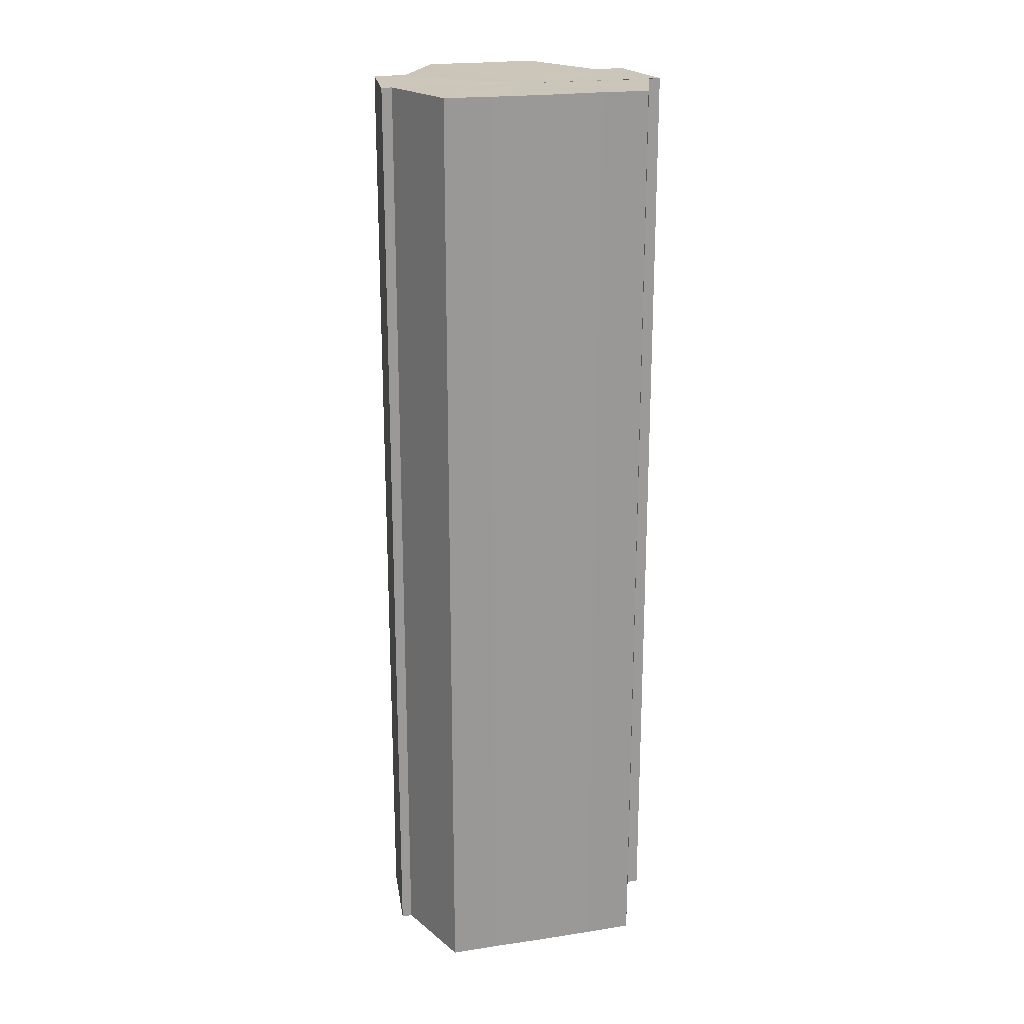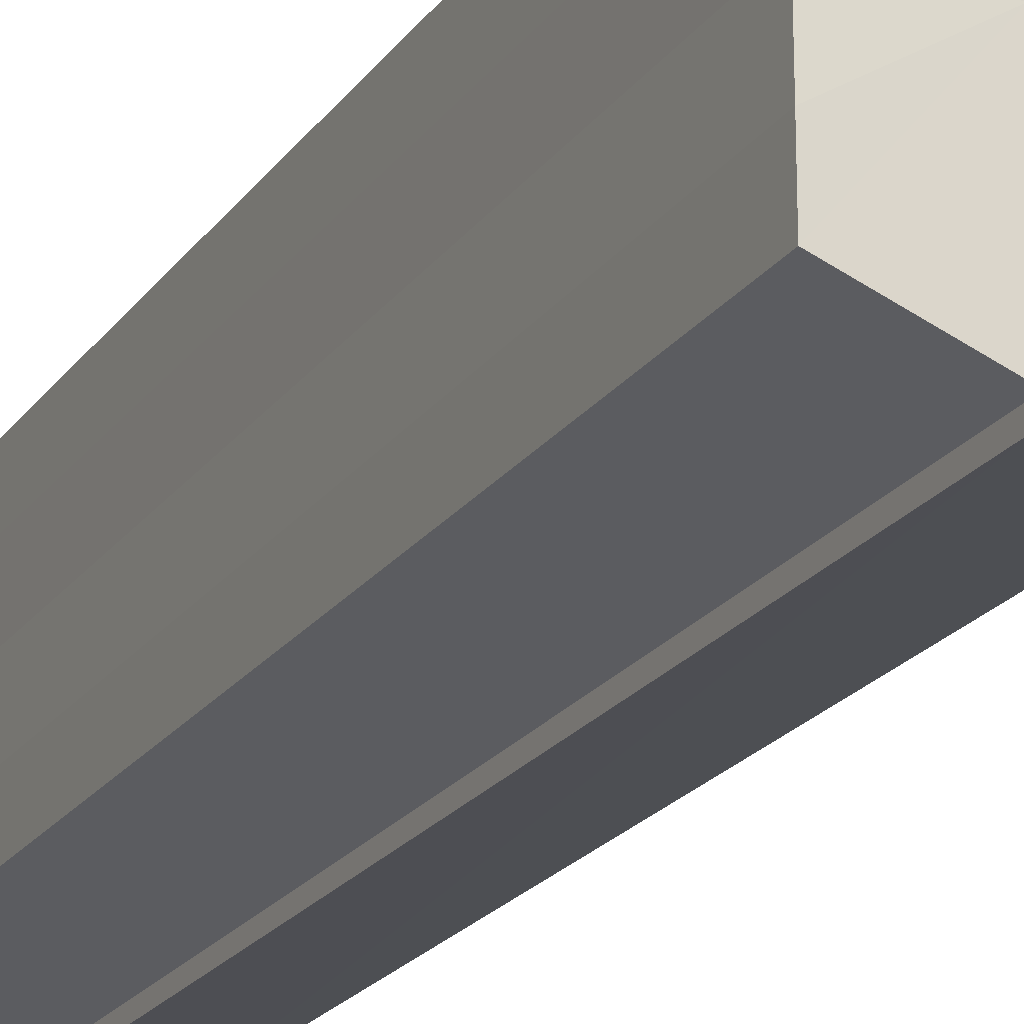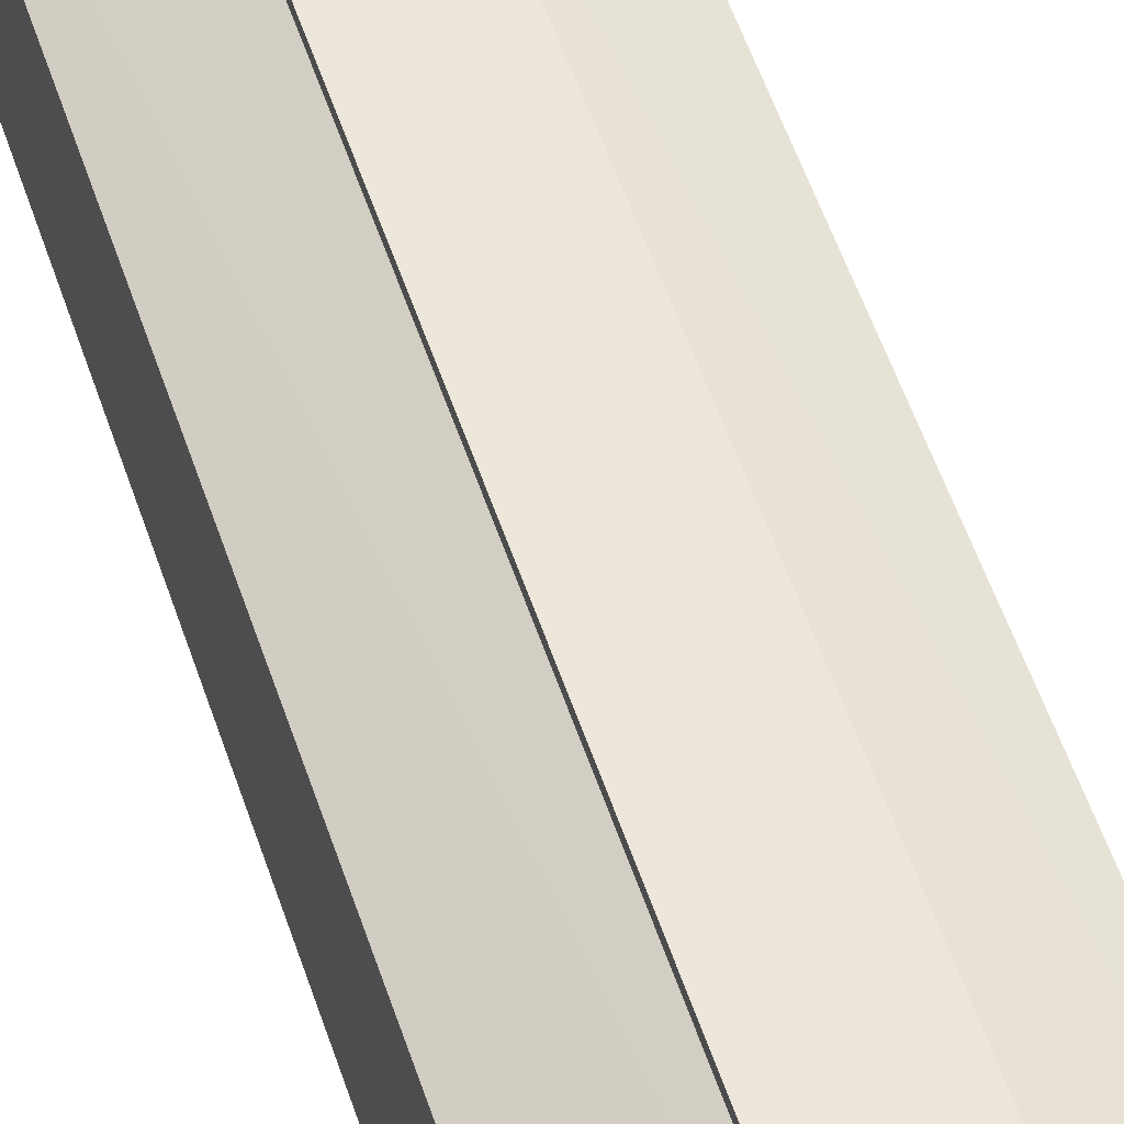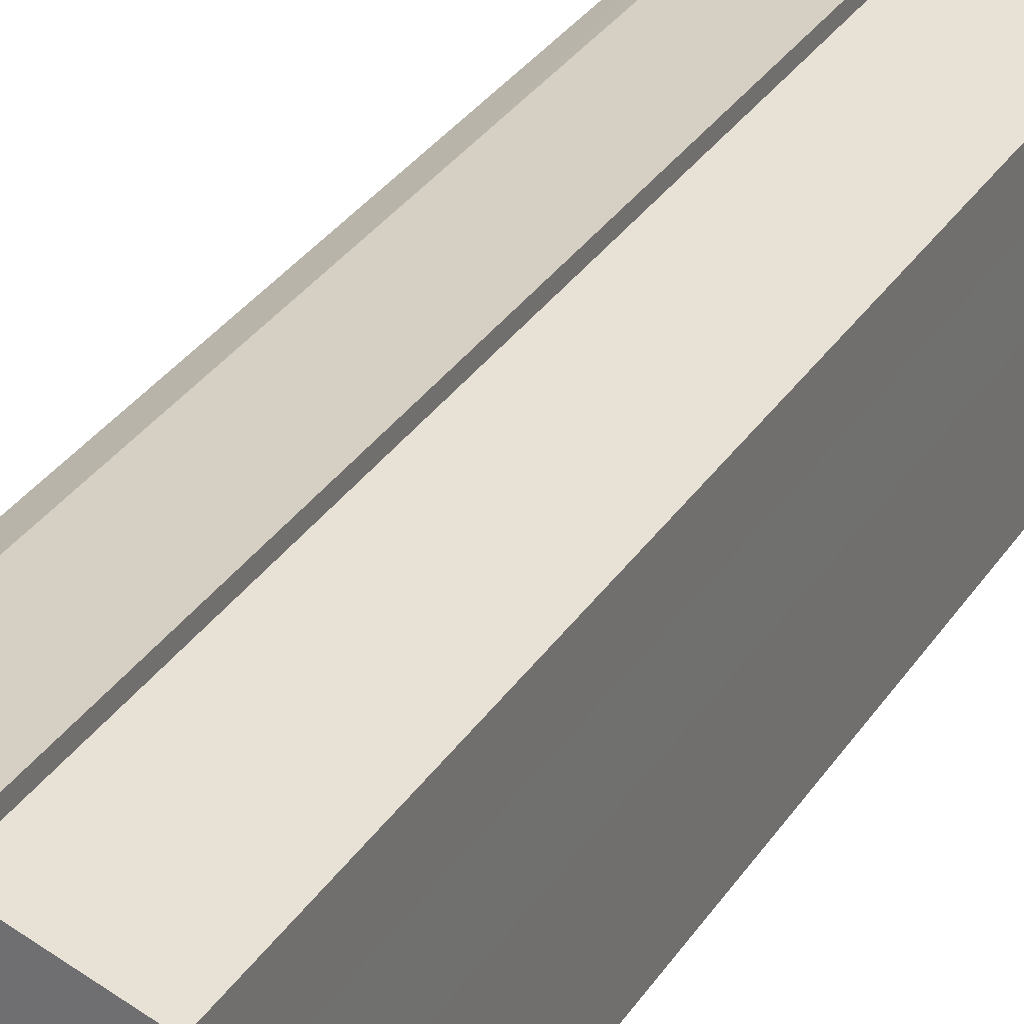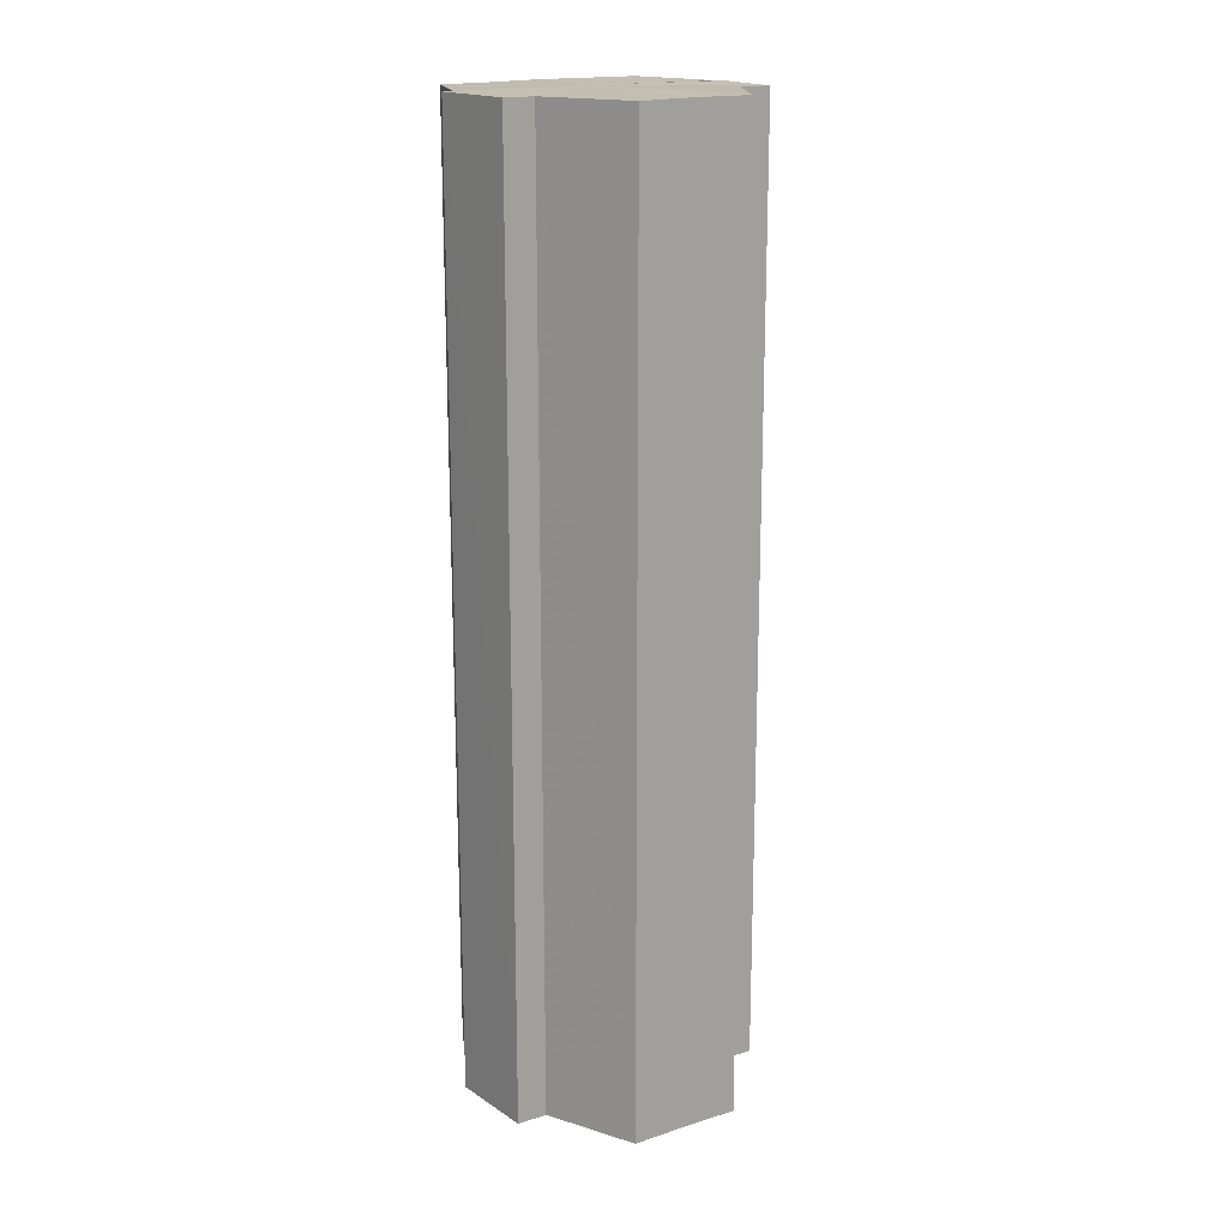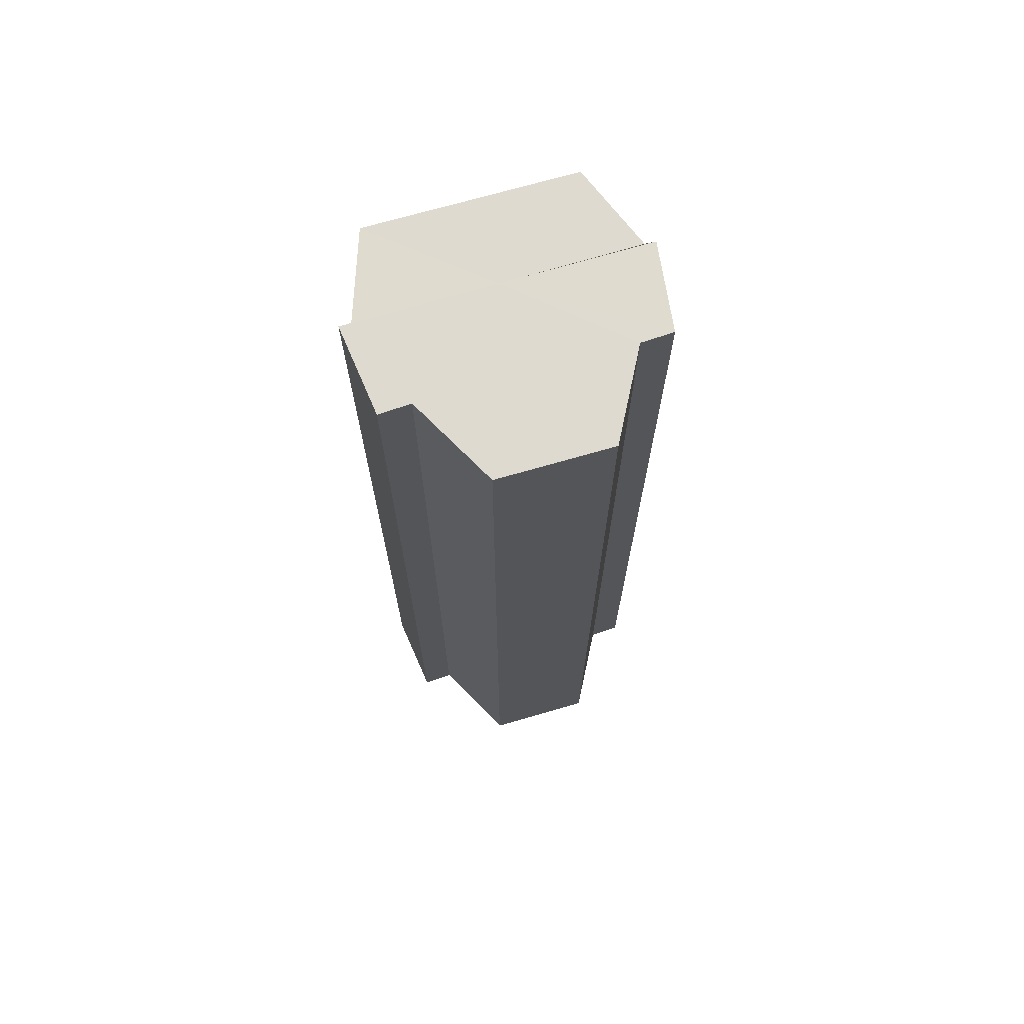
<metadata>
{"format":"obj","ext":"obj","renderer":"f3d","projection":"perspective","resolution":1024,"background":"white","views":[{"elev":21.0,"azim":74.7,"up":"+Y"},{"elev":-21.2,"azim":154.5,"up":"+Z"},{"elev":58.7,"azim":161.0,"up":"+Z"},{"elev":31.2,"azim":27.3,"up":"+Z"},{"elev":17.6,"azim":-121.2,"up":"+Y"},{"elev":70.7,"azim":-106.4,"up":"+Y"}]}
</metadata>
<code>
o 14947
v 2227 1859 14.43
v 2227 1859 14.43
v 2227 1859 14.43
v 2227 1859 14.43
v 2227 1859 14.43
v 2227 1859 14.45
v 2227 1859 14.43
v 2227 1859 14.44
v 2227 1859 14.43
v 2227 1859 14.43
v 2227 1859 14.44
v 2227 1859 14.43
v 2227 1859 14.43
v 2227 1859 14.45
v 2227 1859 14.44
v 2227 1859 14.43
v 2227 1859 14.46
v 2227 1859 14.44
v 2227 1859 14.44
v 2227 1859 14.46
v 2227 1859 14.45
v 2227 1859 14.44
v 2227 1859 14.46
v 2227 1859 14.45
v 2227 1859 14.46
v 2227 1859 14.46
v 2227 1859 14.46
v 2227 1859 14.46
v 2227 1859 14.46
v 2227 1859 14.46
v 2227 1859 14.46
v 2227 1859 14.47
v 2227 1859 14.46
v 2227 1859 14.46
v 2227 1859 14.46
v 2227 1859 14.47
v 2227 1859 14.46
v 2227 1859 14.47
v 2227 1859 14.45
v 2227 1859 14.46
v 2227 1859 14.44
v 2227 1859 14.45
v 2227 1859 14.44
v 2227 1859 14.44
v 2227 1859 14.43
v 2227 1859 14.44
v 2227 1859 14.43
v 2227 1859 14.44
v 2227 1859 14.44
v 2227 1859 14.44
v 2227 1859 14.45
v 2227 1859 14.44
v 2227 1859 14.46
v 2227 1859 14.45
v 2227 1859 14.46
v 2227 1859 14.46
v 2227 1859 14.46
v 2227 1859 14.46
v 2227 1859 14.47
v 2227 1859 14.46
v 2227 1859 14.47
v 2227 1859 14.47
v 2227 1859 14.46
v 2227 1859 14.46
v 2227 1859 14.46
v 2227 1859 14.46
v 2227 1859 14.46
v 2227 1859 14.45
v 2227 1859 14.46
v 2227 1859 14.44
v 2227 1859 14.45
v 2227 1859 14.44
v 2227 1859 14.44
v 2227 1859 14.43
v 2227 1859 14.44
v 2227 1859 14.46
v 2227 1859 14.46
v 2227 1859 14.46
v 2227 1859 14.45
v 2227 1859 14.44
v 2227 1859 14.44
v 2227 1859 14.43
v 2227 1859 14.45
v 2227 1859 14.43
v 2227 1859 14.44
v 2227 1859 14.44
v 2227 1859 14.45
v 2227 1859 14.46
v 2227 1859 14.46
v 2227 1859 14.46
v 2227 1859 14.47
v 2227 1859 14.44
v 2227 1859 14.43
v 2227 1859 14.44
v 2227 1859 14.45
v 2227 1859 14.46
v 2227 1859 14.46
v 2227 1859 14.46
f 1 2 3
f 3 4 5
f 6 4 7
f 6 8 4
f 9 7 10
f 6 11 8
f 12 13 9
f 6 14 11
f 15 12 16
f 6 17 14
f 18 19 15
f 6 20 17
f 21 22 18
f 23 24 21
f 25 26 23
f 27 28 25
f 6 29 20
f 30 29 31
f 6 32 29
f 33 34 30
f 35 32 36
f 37 38 35
f 39 40 33
f 41 42 39
f 43 44 41
f 45 46 43
f 47 48 45
f 48 49 50
f 49 51 52
f 51 53 54
f 53 55 56
f 55 57 58
f 59 60 61
f 62 60 63
f 64 65 63
f 65 66 67
f 66 68 69
f 68 70 71
f 70 72 73
f 72 74 75
f 6 76 77
f 6 78 76
f 6 79 78
f 6 80 79
f 6 81 80
f 6 82 81
f 83 10 84
f 83 84 85
f 83 85 86
f 83 86 87
f 83 87 88
f 83 88 89
f 83 89 90
f 83 90 91
f 83 92 93
f 83 94 92
f 83 95 94
f 83 96 95
f 83 97 96
f 83 98 97

</code>
